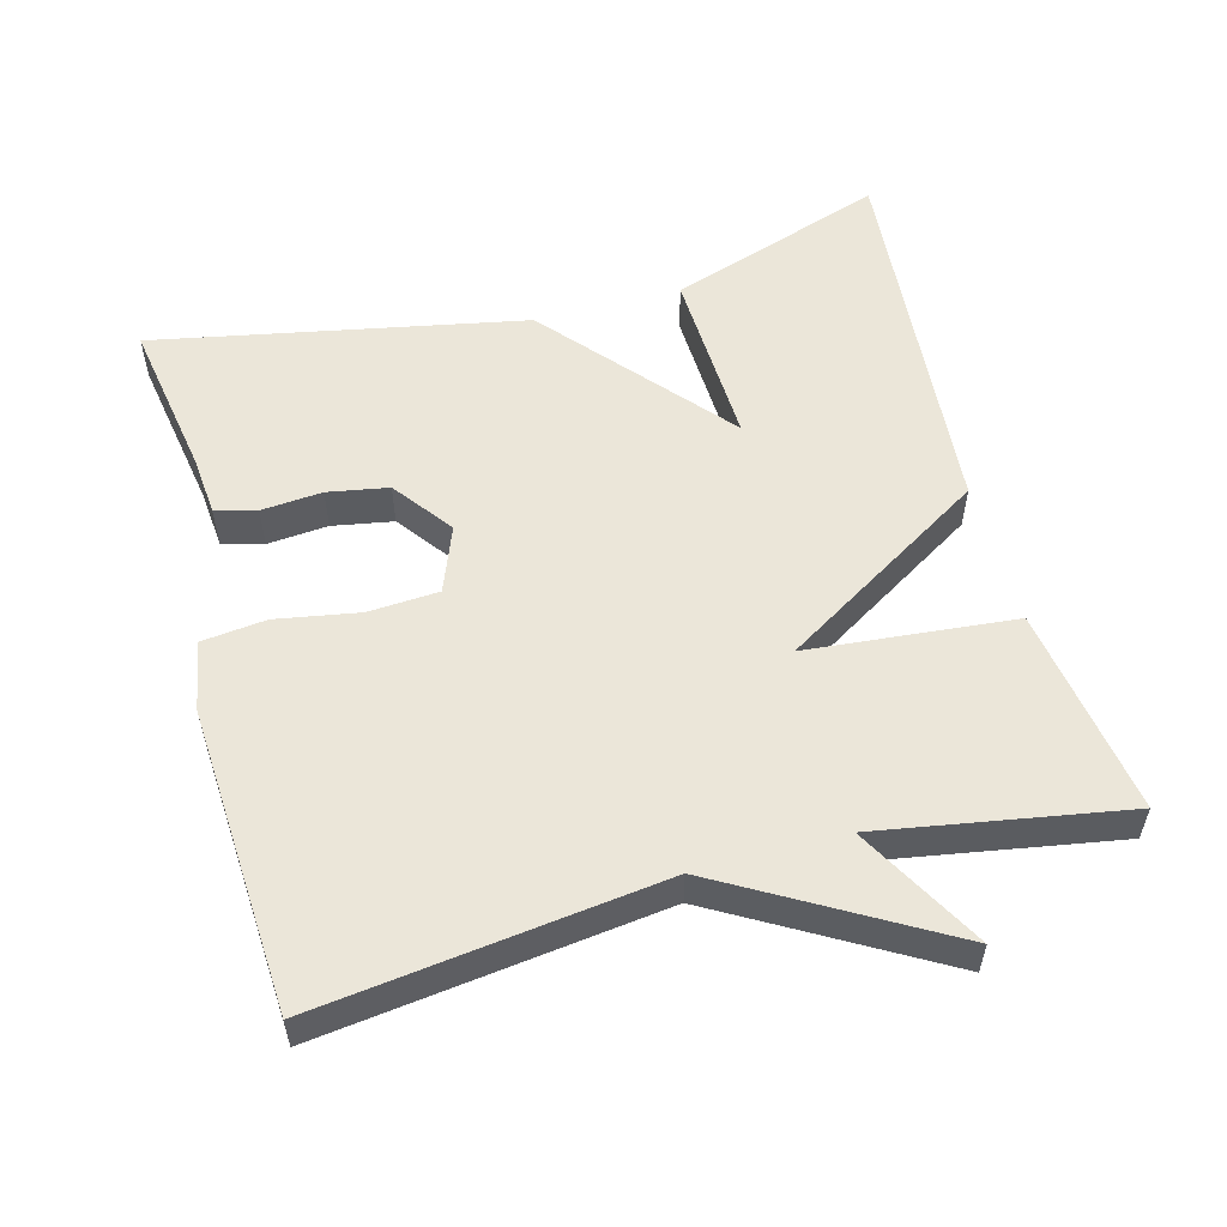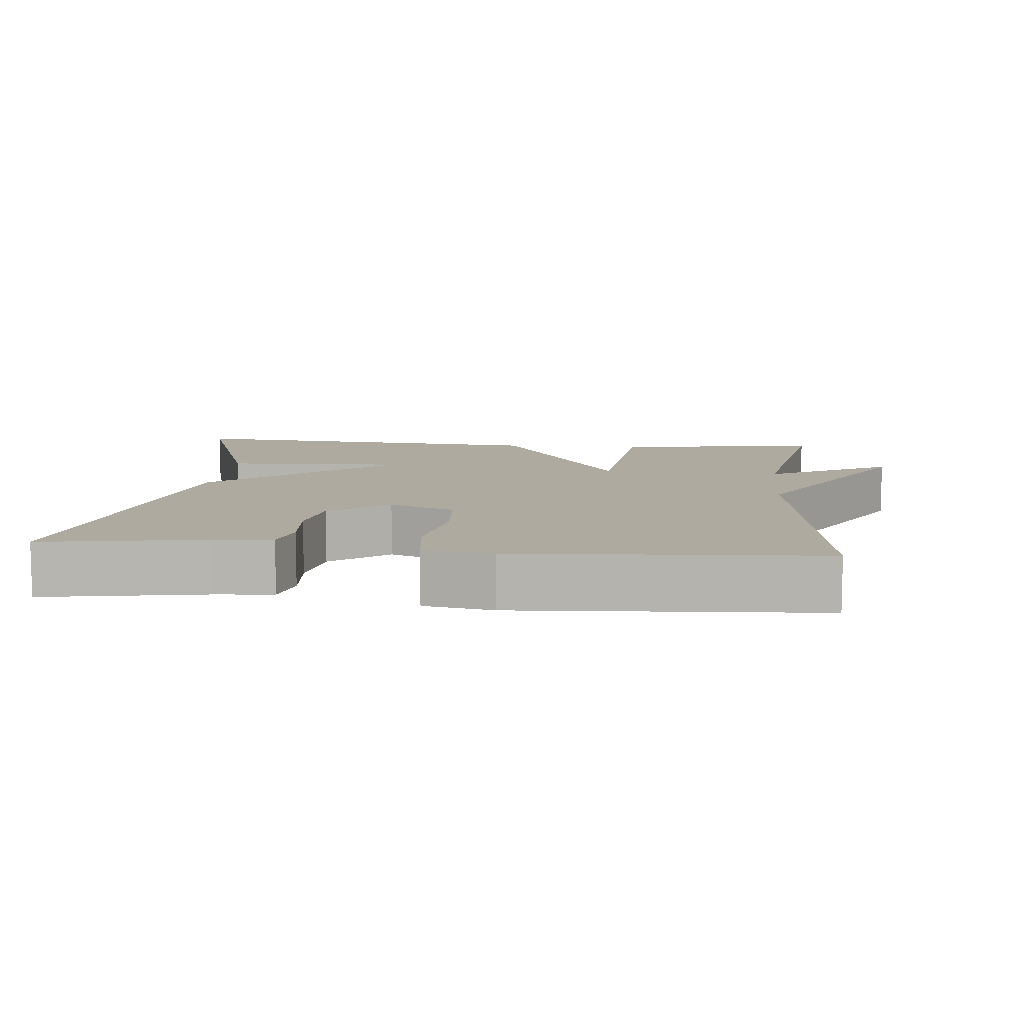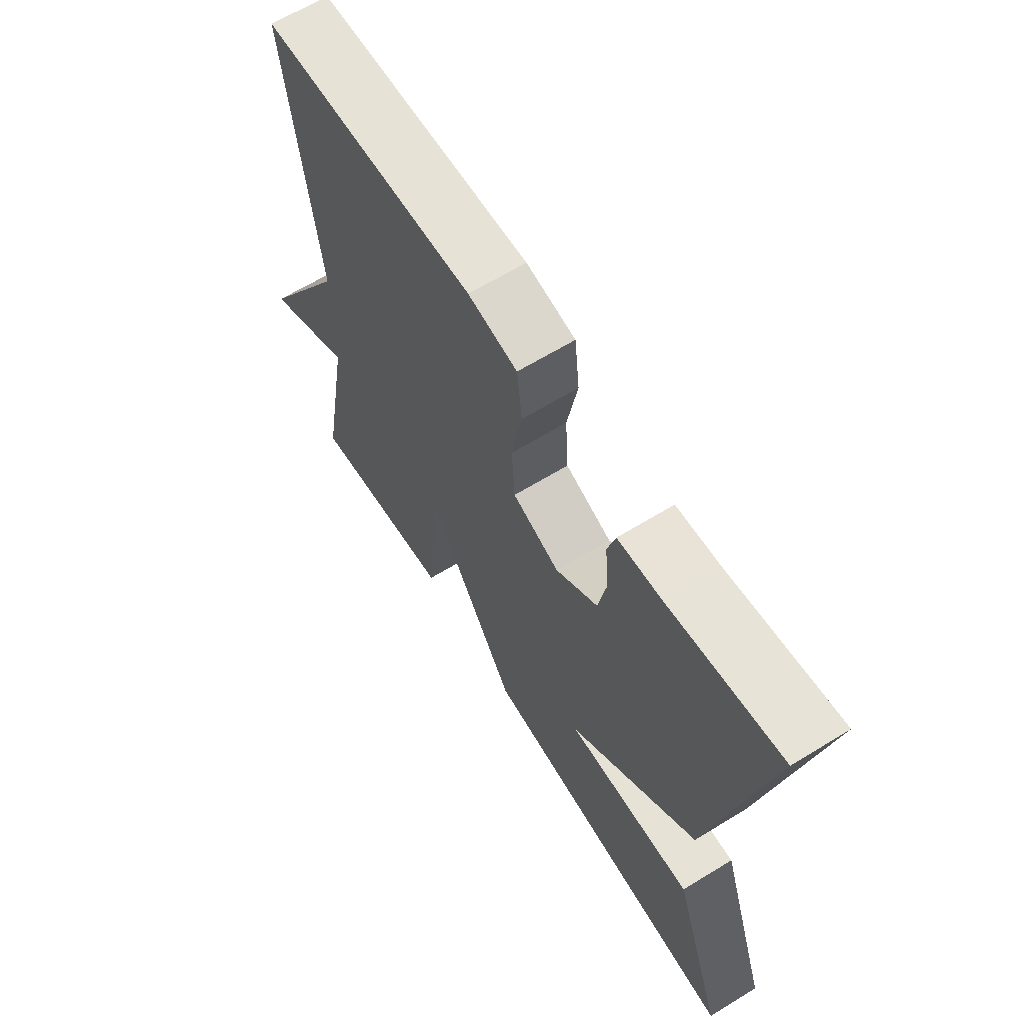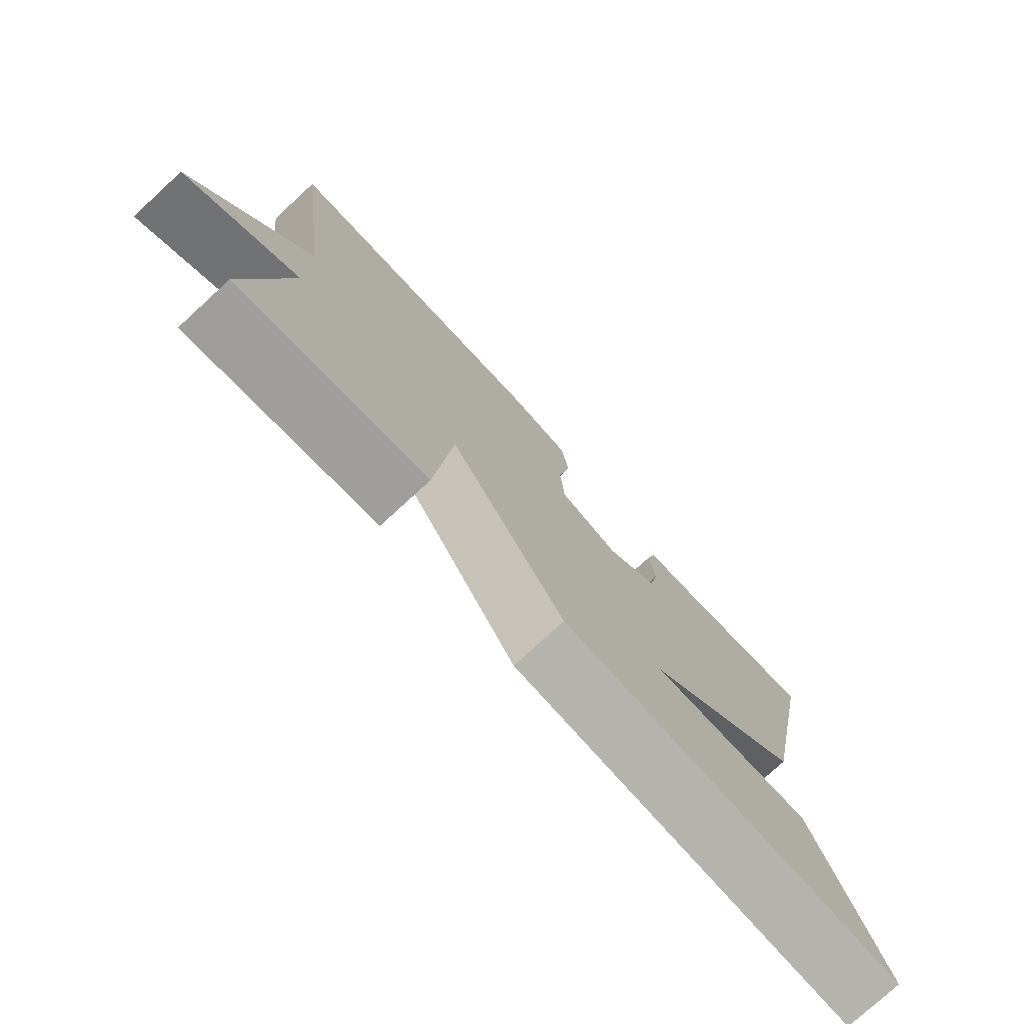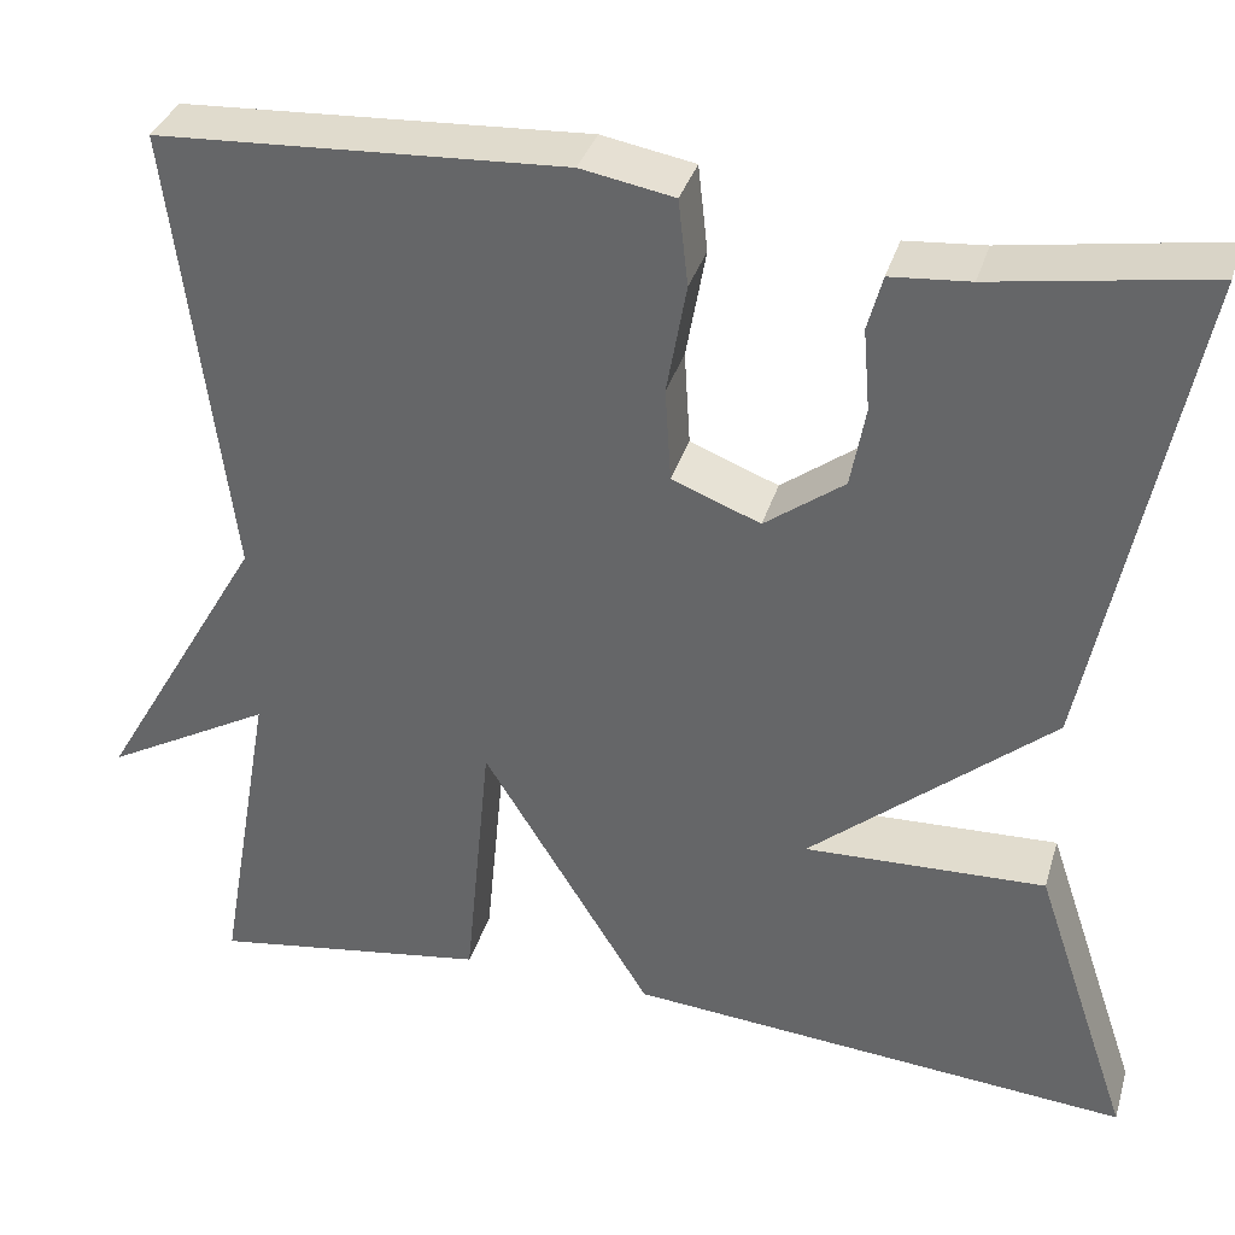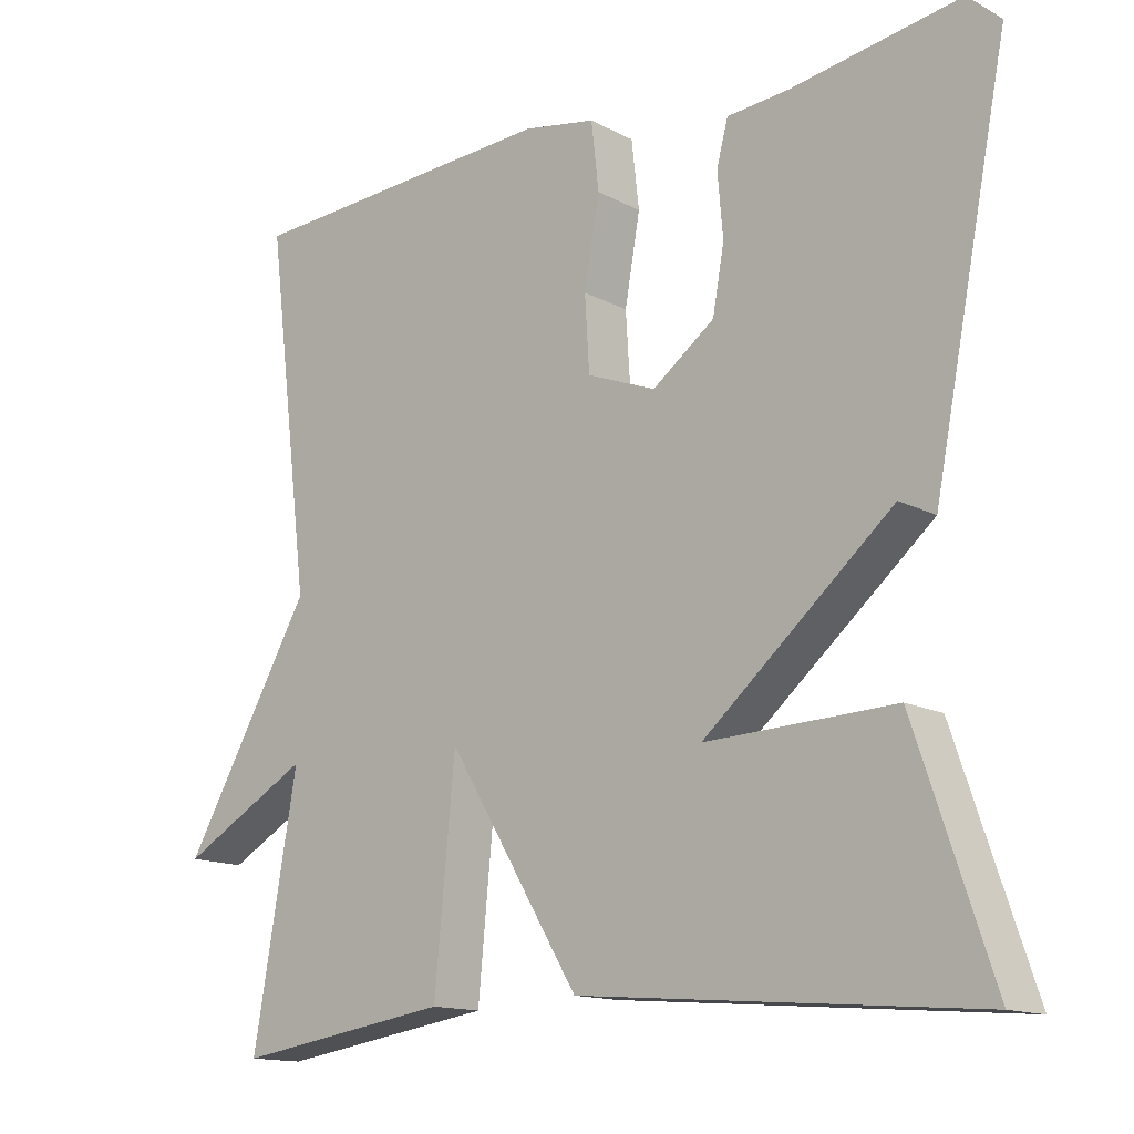
<metadata>
{"format":"obj","ext":"obj","renderer":"f3d","projection":"perspective","resolution":1024,"background":"white","views":[{"elev":55.2,"azim":74.8,"up":"+Y"},{"elev":9.5,"azim":5.3,"up":"+Y"},{"elev":64.9,"azim":-121.6,"up":"+Z"},{"elev":-77.0,"azim":132.6,"up":"+Z"},{"elev":35.4,"azim":-163.9,"up":"+Z"},{"elev":-14.2,"azim":-139.0,"up":"+Z"}]}
</metadata>
<code>
v 0.5 0.07 -0.5
v 0.216 0.07 -0.457
v 0.189 0.07 -0.175
v 0.016 0.07 -0.457
v -0.5 0.07 -0.5
v -0.4 0.07 -0.204
v -0.154 0.07 -0.213
v -0.4 0.07 -0.004
v -0.5 0.07 0.5
v -0.281 0.07 0.464
v -0.2 0.07 0.457
v -0.185 0.07 0.401
v -0.192 0.07 0.318
v -0.177 0.07 0.235
v -0.096 0.07 0.175
v -0.006 0.07 0.21
v 0 0.07 0.306
v -0.02 0.07 0.419
v -0.01 0.07 0.507
v 0.085 0.07 0.524
v 0.5 0.07 0.5
v 0.442 0.07 0.034
v 0.613 0.07 -0.261
v 0.442 0.07 -0.166
v 0.5 0 -0.5
v 0.216 0 -0.457
v 0.189 0 -0.175
v 0.016 0 -0.457
v -0.5 0 -0.5
v -0.4 0 -0.204
v -0.154 0 -0.213
v -0.4 0 -0.004
v -0.5 0 0.5
v -0.281 0 0.464
v -0.2 0 0.457
v -0.185 0 0.401
v -0.192 0 0.318
v -0.177 0 0.235
v -0.096 0 0.175
v -0.006 0 0.21
v 0 0 0.306
v -0.02 0 0.419
v -0.01 0 0.507
v 0.085 0 0.524
v 0.5 0 0.5
v 0.442 0 0.034
v 0.613 0 -0.261
v 0.442 0 -0.166
f 22 23 24
f 20 21 22
f 19 20 22
f 18 19 22
f 17 18 22
f 16 17 22 24
f 15 16 24 1
f 10 11 12 13
f 10 13 14
f 9 10 14
f 8 9 14
f 7 8 14
f 4 5 6 7
f 7 14 15
f 4 7 15
f 3 4 15
f 1 2 3
f 1 3 15
f 48 47 46
f 46 45 44
f 46 44 43
f 46 43 42
f 46 42 41
f 48 46 41 40
f 25 48 40 39
f 37 36 35 34
f 38 37 34
f 38 34 33
f 38 33 32
f 38 32 31
f 31 30 29 28
f 39 38 31
f 39 31 28
f 39 28 27
f 27 26 25
f 39 27 25
f 1 25 26 2
f 2 26 27 3
f 3 27 28 4
f 4 28 29 5
f 5 29 30 6
f 6 30 31 7
f 7 31 32 8
f 8 32 33 9
f 9 33 34 10
f 10 34 35 11
f 11 35 36 12
f 12 36 37 13
f 13 37 38 14
f 14 38 39 15
f 15 39 40 16
f 16 40 41 17
f 17 41 42 18
f 18 42 43 19
f 19 43 44 20
f 20 44 45 21
f 21 45 46 22
f 22 46 47 23
f 23 47 48 24
f 24 48 25 1

</code>
